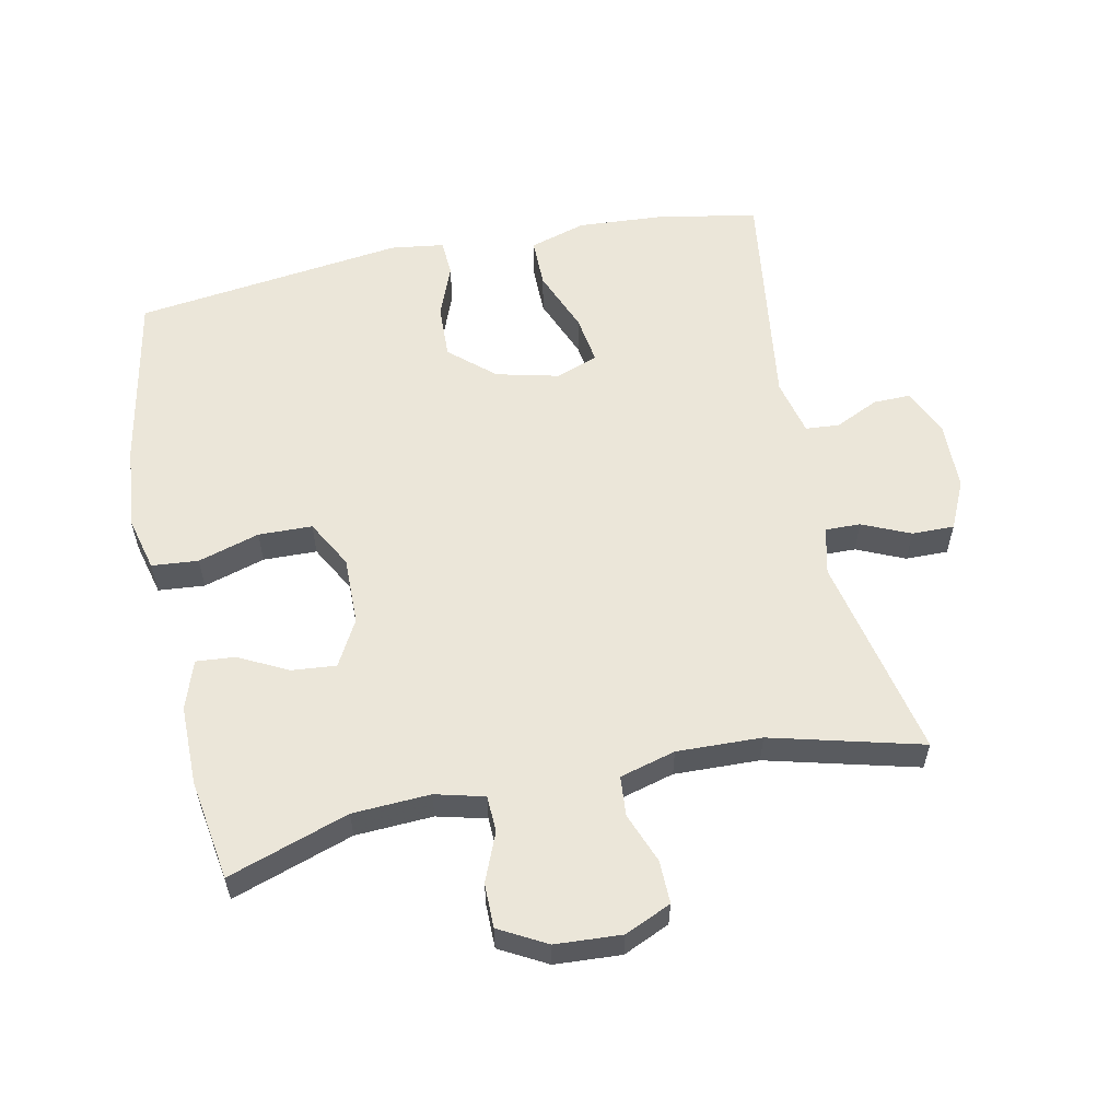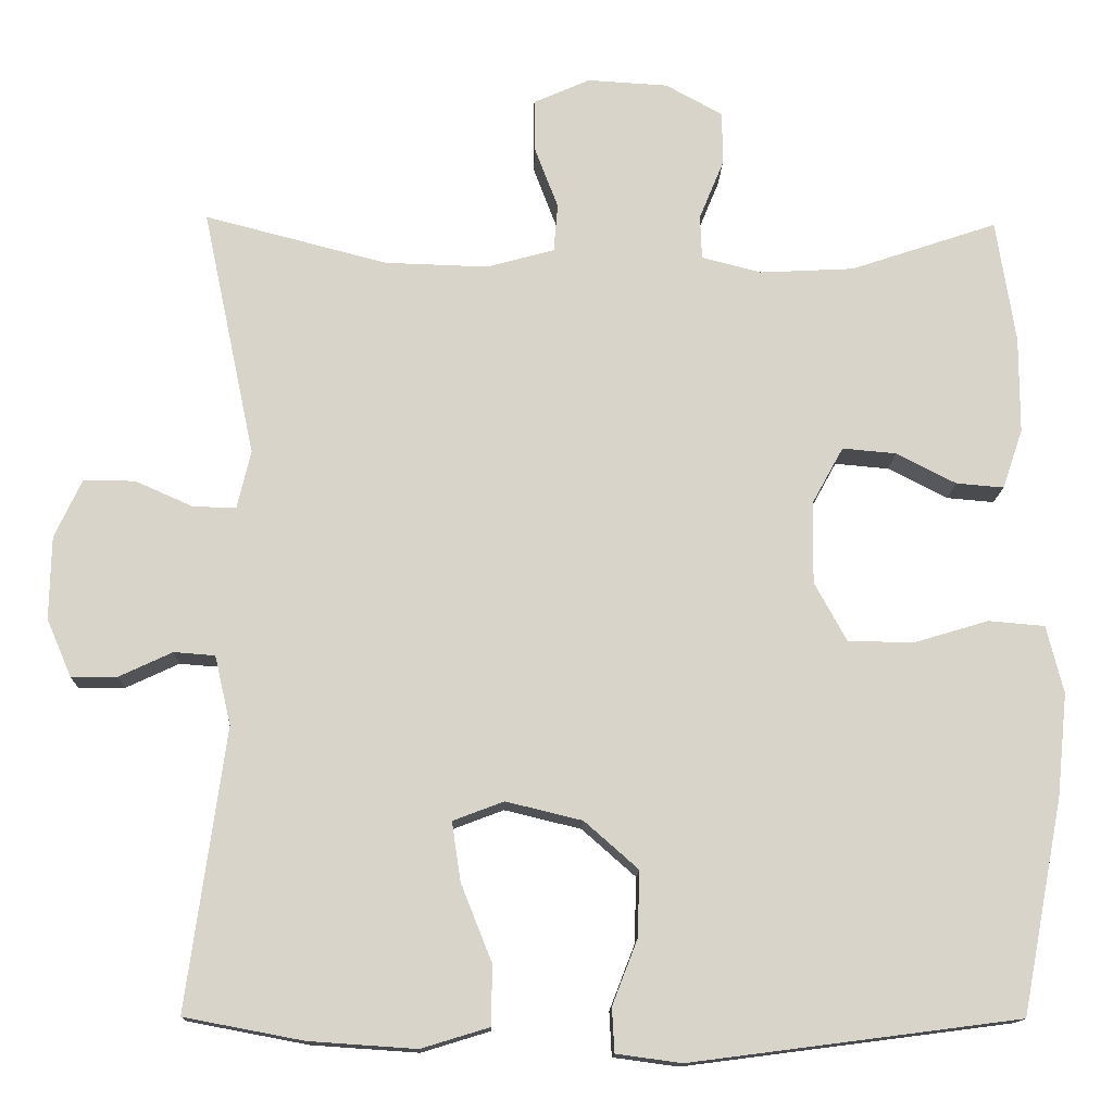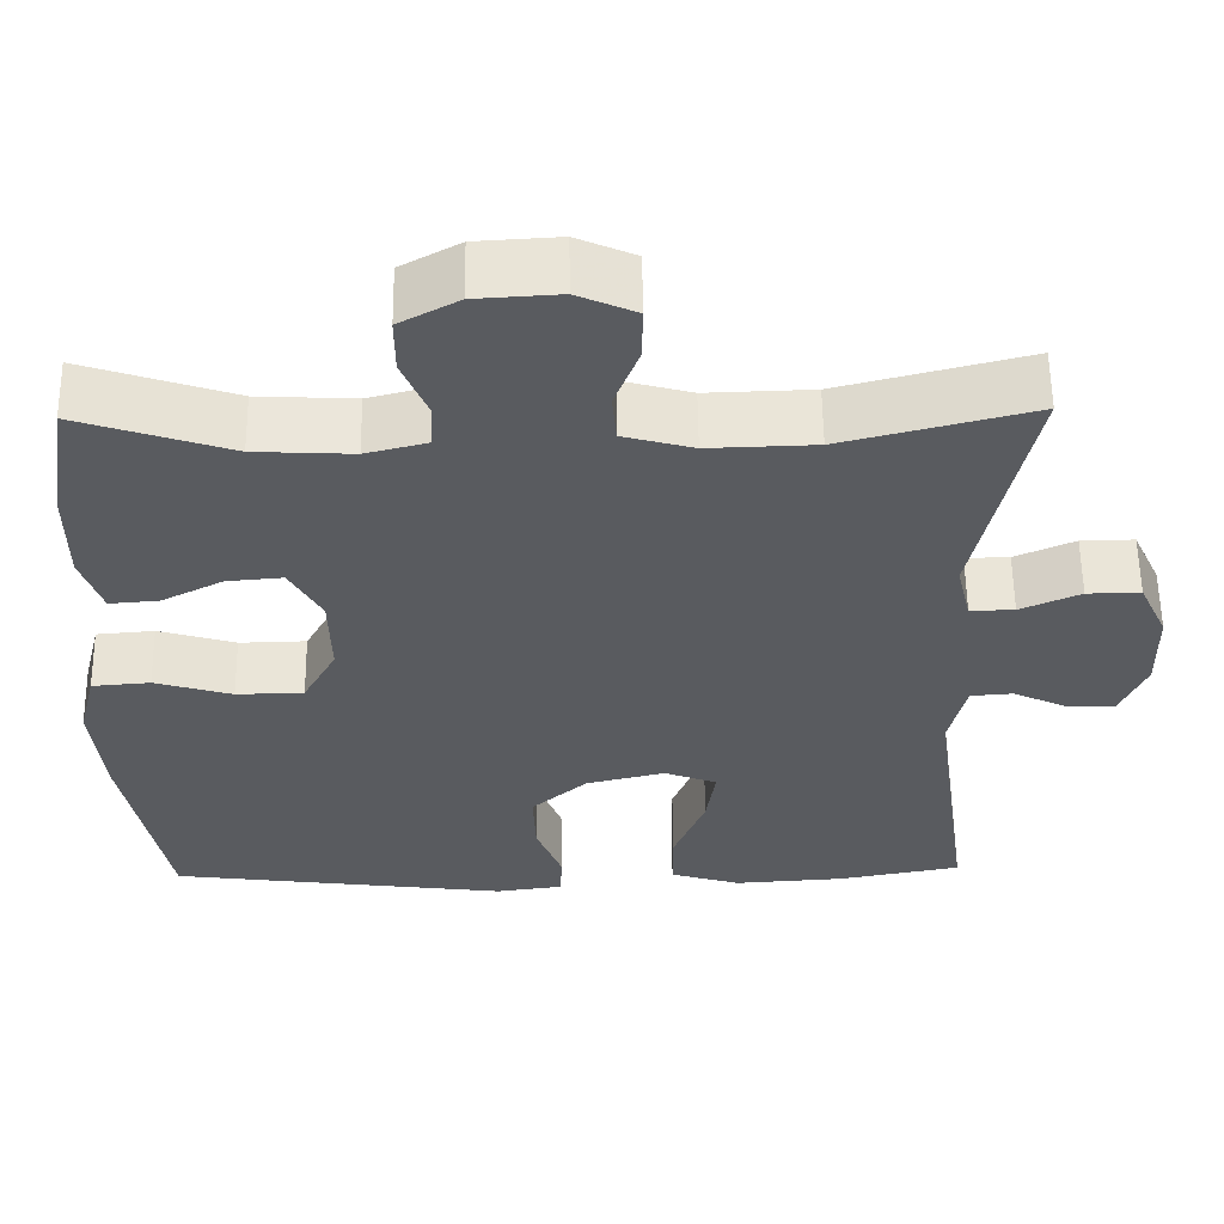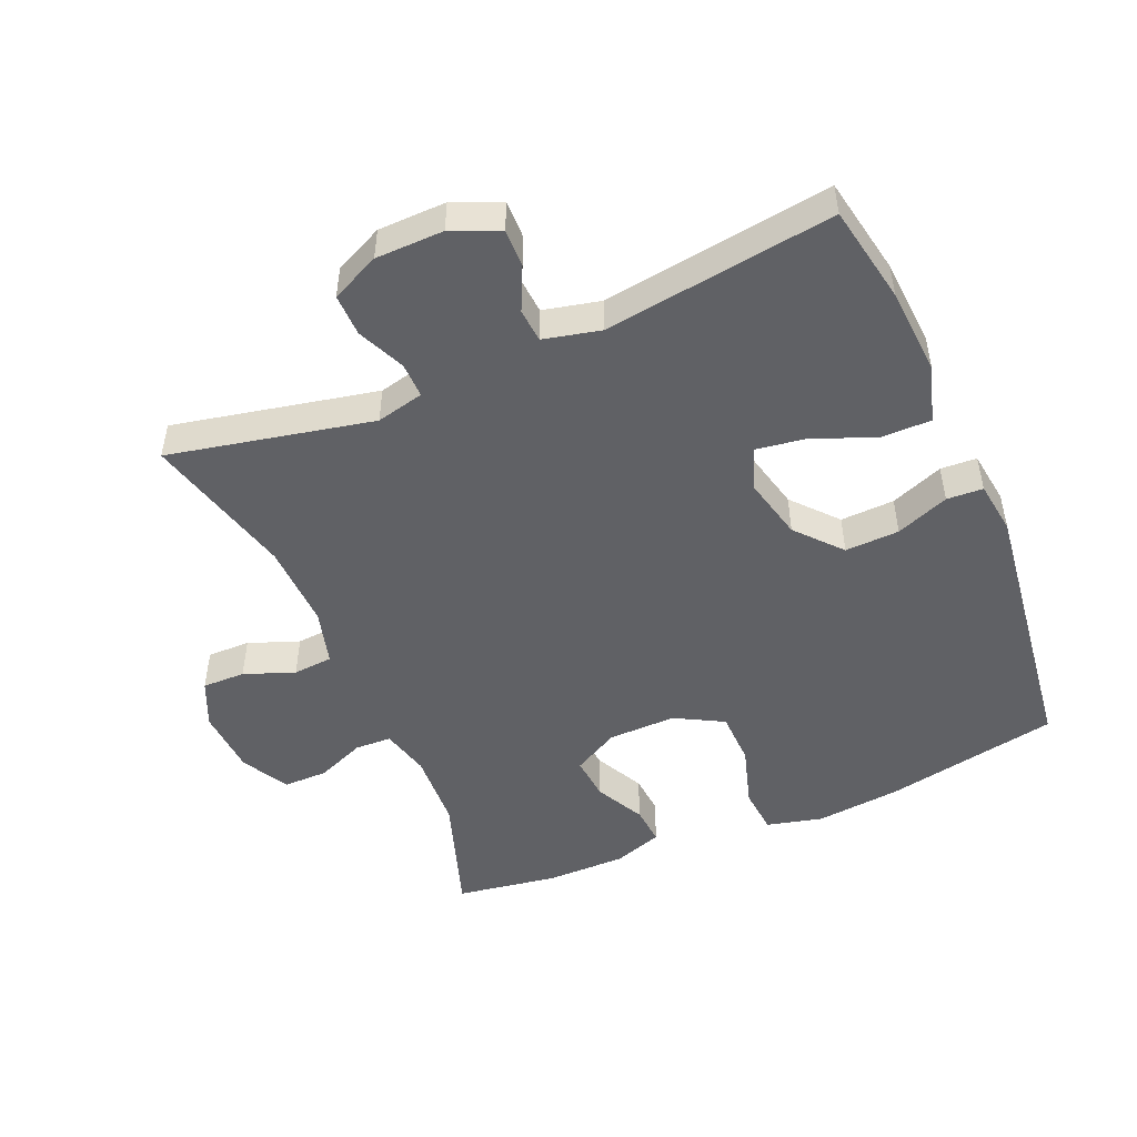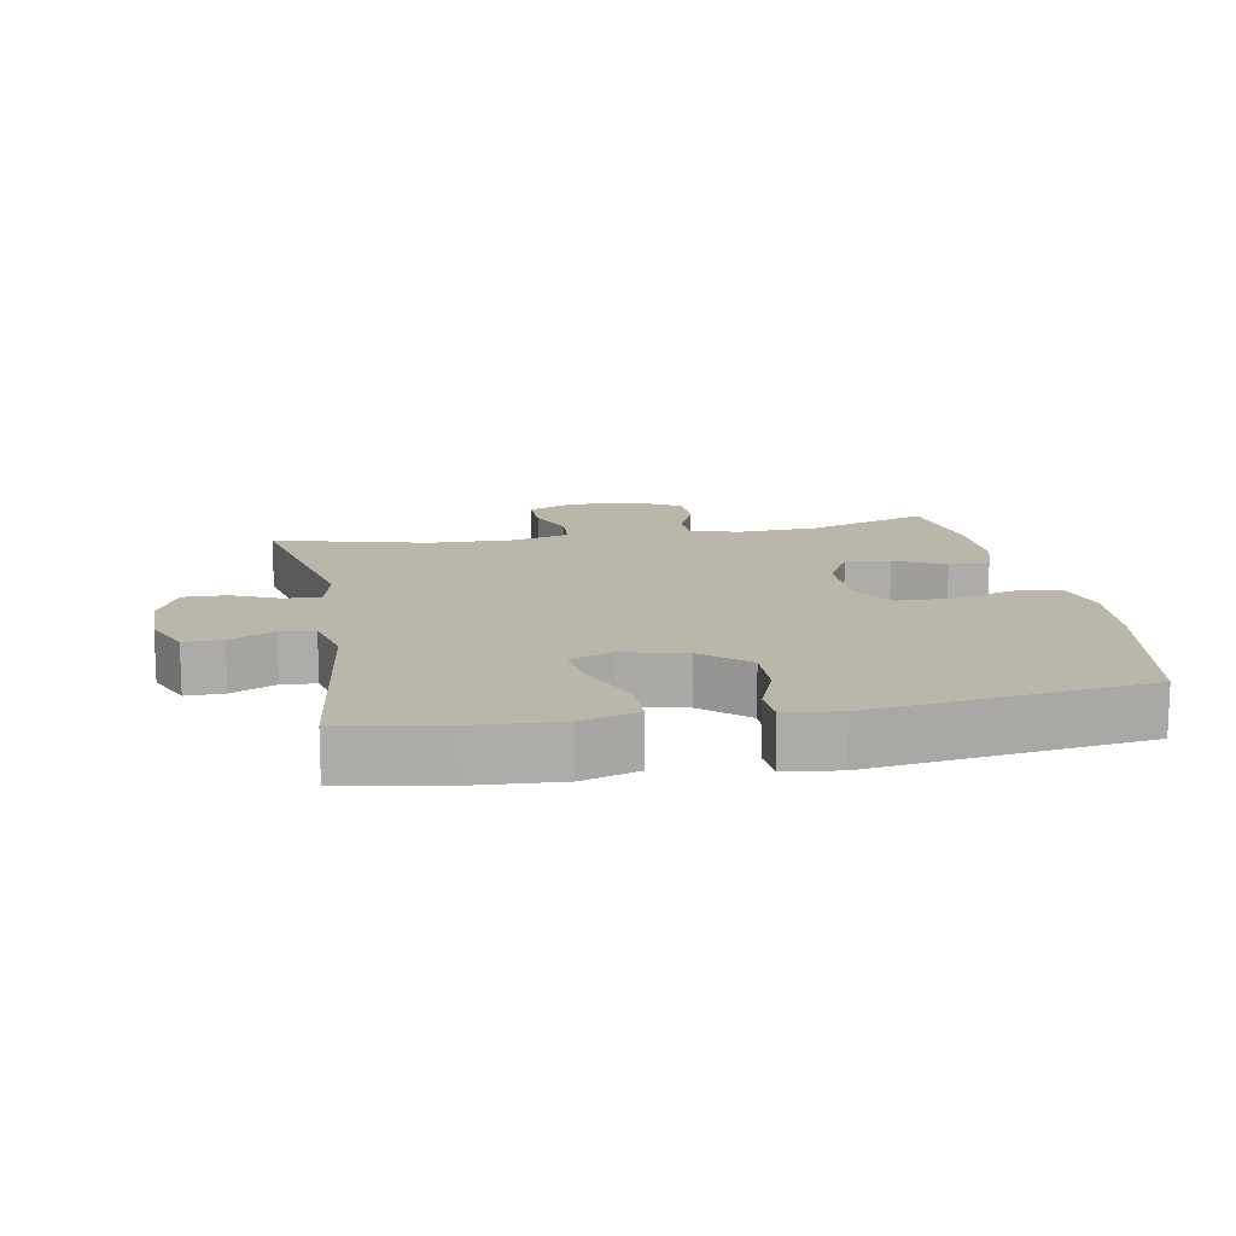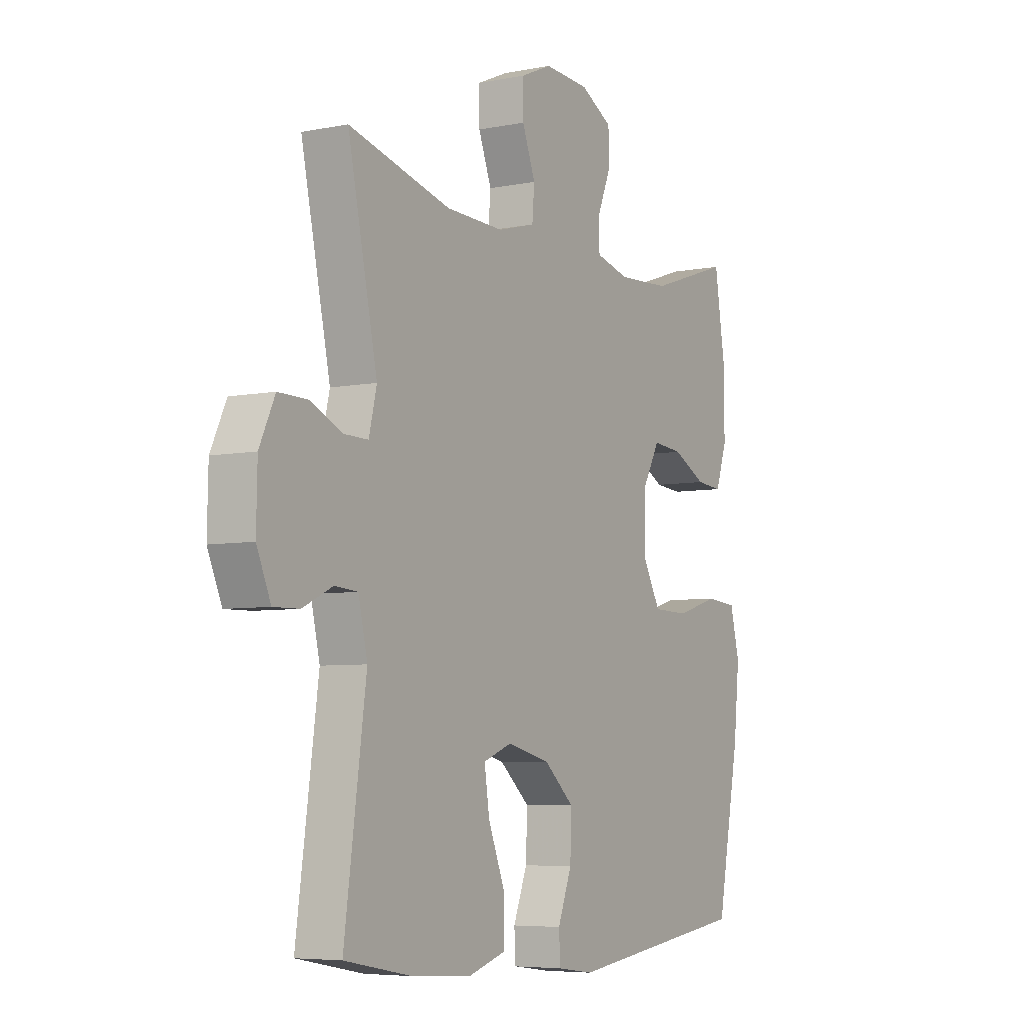
<metadata>
{"format":"obj","ext":"obj","renderer":"f3d","projection":"perspective","resolution":1024,"background":"white","views":[{"elev":57.6,"azim":-11.8,"up":"+Y"},{"elev":-13.9,"azim":178.4,"up":"+Z"},{"elev":57.8,"azim":-0.7,"up":"+Z"},{"elev":-49.4,"azim":113.2,"up":"+Y"},{"elev":13.8,"azim":169.4,"up":"+Y"},{"elev":-6.0,"azim":121.0,"up":"+Z"}]}
</metadata>
<code>
v 0.5 0.07 -0.5
v 0.352 0.07 -0.528
v 0.219 0.07 -0.537
v 0.134 0.07 -0.511
v 0.134 0.07 -0.436
v 0.172 0.07 -0.341
v 0.183 0.07 -0.267
v 0.12 0.07 -0.243
v 0.025 0.07 -0.266
v -0.042 0.07 -0.325
v -0.039 0.07 -0.407
v -0.008 0.07 -0.487
v -0.011 0.07 -0.542
v -0.092 0.07 -0.553
v -0.5 0.07 -0.5
v -0.551 0.07 -0.235
v -0.564 0.07 -0.107
v -0.543 0.07 -0.023
v -0.473 0.07 -0.017
v -0.38 0.07 -0.045
v -0.299 0.07 -0.043
v -0.259 0.07 0.03
v -0.261 0.07 0.133
v -0.299 0.07 0.202
v -0.366 0.07 0.196
v -0.44 0.07 0.158
v -0.499 0.07 0.153
v -0.524 0.07 0.227
v -0.524 0.07 0.347
v -0.5 0.07 0.5
v -0.318 0.07 0.439
v -0.201 0.07 0.433
v -0.127 0.07 0.452
v -0.125 0.07 0.507
v -0.155 0.07 0.58
v -0.155 0.07 0.647
v -0.084 0.07 0.686
v 0.016 0.07 0.692
v 0.086 0.07 0.661
v 0.085 0.07 0.596
v 0.056 0.07 0.52
v 0.061 0.07 0.46
v 0.145 0.07 0.437
v 0.273 0.07 0.441
v 0.5 0.07 0.5
v 0.435 0.07 0.192
v 0.452 0.07 0.12
v 0.505 0.07 0.121
v 0.577 0.07 0.153
v 0.641 0.07 0.154
v 0.675 0.07 0.081
v 0.677 0.07 -0.022
v 0.646 0.07 -0.094
v 0.589 0.07 -0.093
v 0.523 0.07 -0.062
v 0.472 0.07 -0.066
v 0.452 0.07 -0.152
v 0.5 0 -0.5
v 0.352 0 -0.528
v 0.219 0 -0.537
v 0.134 0 -0.511
v 0.134 0 -0.436
v 0.172 0 -0.341
v 0.183 0 -0.267
v 0.12 0 -0.243
v 0.025 0 -0.266
v -0.042 0 -0.325
v -0.039 0 -0.407
v -0.008 0 -0.487
v -0.011 0 -0.542
v -0.092 0 -0.553
v -0.5 0 -0.5
v -0.551 0 -0.235
v -0.564 0 -0.107
v -0.543 0 -0.023
v -0.473 0 -0.017
v -0.38 0 -0.045
v -0.299 0 -0.043
v -0.259 0 0.03
v -0.261 0 0.133
v -0.299 0 0.202
v -0.366 0 0.196
v -0.44 0 0.158
v -0.499 0 0.153
v -0.524 0 0.227
v -0.524 0 0.347
v -0.5 0 0.5
v -0.318 0 0.439
v -0.201 0 0.433
v -0.127 0 0.452
v -0.125 0 0.507
v -0.155 0 0.58
v -0.155 0 0.647
v -0.084 0 0.686
v 0.016 0 0.692
v 0.086 0 0.661
v 0.085 0 0.596
v 0.056 0 0.52
v 0.061 0 0.46
v 0.145 0 0.437
v 0.273 0 0.441
v 0.5 0 0.5
v 0.435 0 0.192
v 0.452 0 0.12
v 0.505 0 0.121
v 0.577 0 0.153
v 0.641 0 0.154
v 0.675 0 0.081
v 0.677 0 -0.022
v 0.646 0 -0.094
v 0.589 0 -0.093
v 0.523 0 -0.062
v 0.472 0 -0.066
v 0.452 0 -0.152
f 52 53 54 55
f 52 55 56
f 51 52 56
f 48 49 50 51
f 47 48 51 56
f 46 47 56 57
f 44 45 46
f 43 44 46 57
f 38 39 40 41
f 38 41 42
f 37 38 42
f 34 35 36 37
f 33 34 37 42
f 32 33 42 43
f 28 29 30 31
f 28 31 32
f 25 26 27 28
f 24 25 28 32
f 23 24 32 43
f 17 18 19 20
f 17 20 21
f 16 17 21
f 15 16 21
f 14 15 21 22
f 11 12 13 14
f 10 11 14 22
f 3 4 5 6
f 3 6 7
f 2 3 7
f 1 2 7
f 57 1 7
f 43 57 7 8
f 23 43 8 9
f 9 10 22 23
f 112 111 110 109
f 113 112 109
f 113 109 108
f 108 107 106 105
f 113 108 105 104
f 114 113 104 103
f 103 102 101
f 114 103 101 100
f 98 97 96 95
f 99 98 95
f 99 95 94
f 94 93 92 91
f 99 94 91 90
f 100 99 90 89
f 88 87 86 85
f 89 88 85
f 85 84 83 82
f 89 85 82 81
f 100 89 81 80
f 77 76 75 74
f 78 77 74
f 78 74 73
f 78 73 72
f 79 78 72 71
f 71 70 69 68
f 79 71 68 67
f 63 62 61 60
f 64 63 60
f 64 60 59
f 64 59 58
f 64 58 114
f 65 64 114 100
f 66 65 100 80
f 80 79 67 66
f 1 58 59 2
f 2 59 60 3
f 3 60 61 4
f 4 61 62 5
f 5 62 63 6
f 6 63 64 7
f 7 64 65 8
f 8 65 66 9
f 9 66 67 10
f 10 67 68 11
f 11 68 69 12
f 12 69 70 13
f 13 70 71 14
f 14 71 72 15
f 15 72 73 16
f 16 73 74 17
f 17 74 75 18
f 18 75 76 19
f 19 76 77 20
f 20 77 78 21
f 21 78 79 22
f 22 79 80 23
f 23 80 81 24
f 24 81 82 25
f 25 82 83 26
f 26 83 84 27
f 27 84 85 28
f 28 85 86 29
f 29 86 87 30
f 30 87 88 31
f 31 88 89 32
f 32 89 90 33
f 33 90 91 34
f 34 91 92 35
f 35 92 93 36
f 36 93 94 37
f 37 94 95 38
f 38 95 96 39
f 39 96 97 40
f 40 97 98 41
f 41 98 99 42
f 42 99 100 43
f 43 100 101 44
f 44 101 102 45
f 45 102 103 46
f 46 103 104 47
f 47 104 105 48
f 48 105 106 49
f 49 106 107 50
f 50 107 108 51
f 51 108 109 52
f 52 109 110 53
f 53 110 111 54
f 54 111 112 55
f 55 112 113 56
f 56 113 114 57
f 57 114 58 1

</code>
